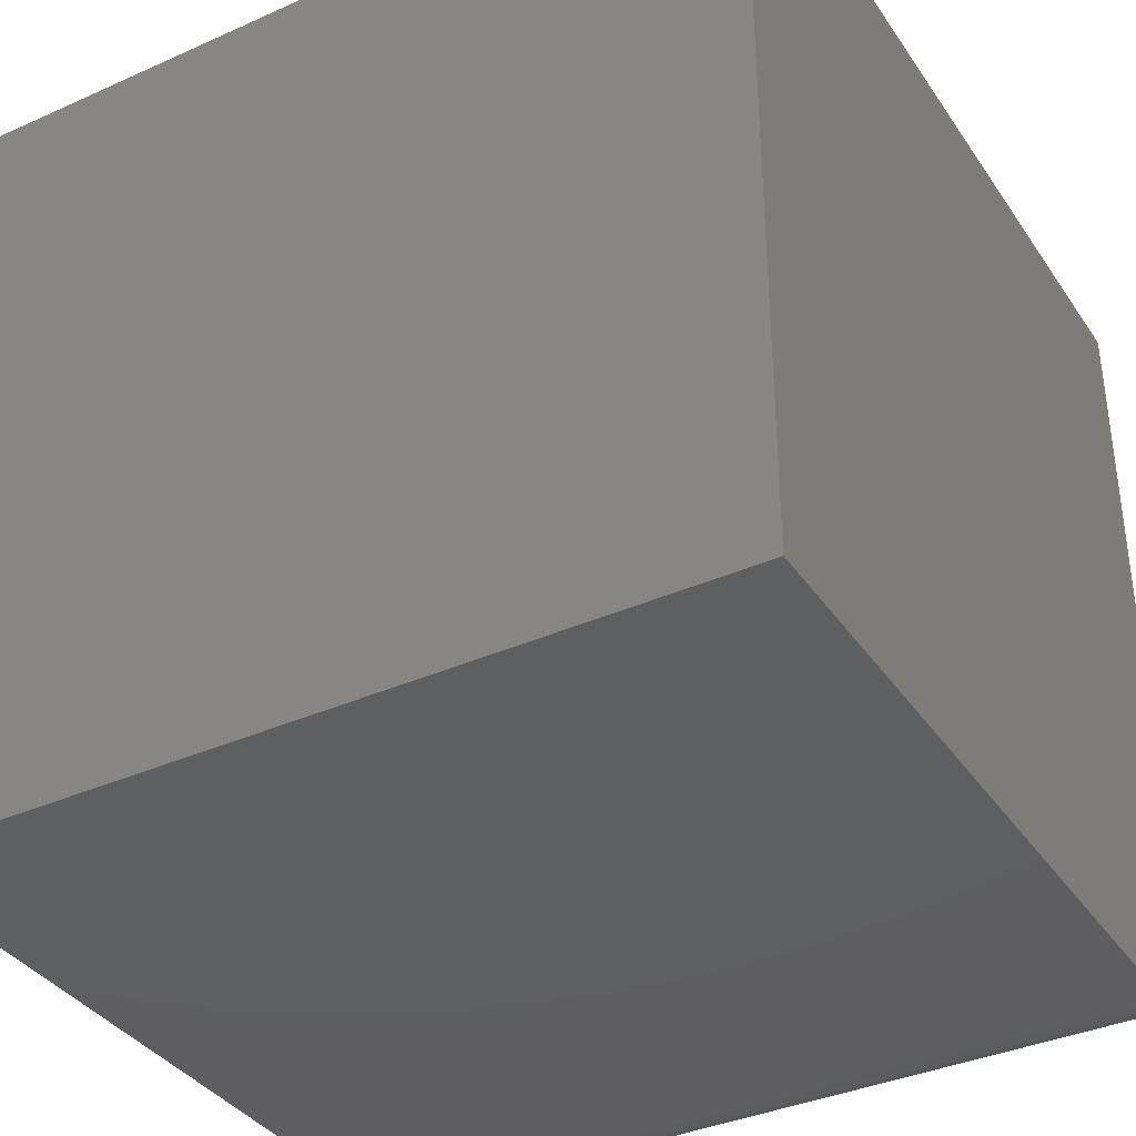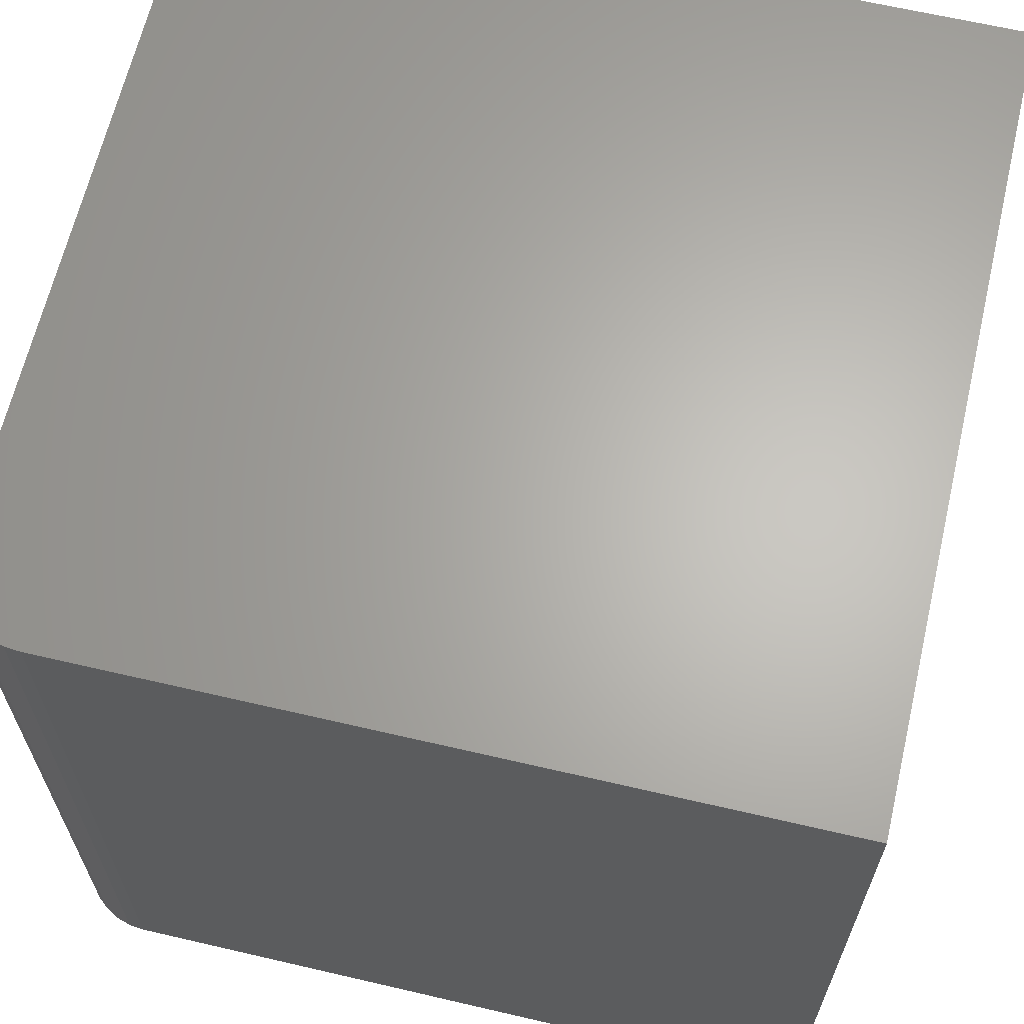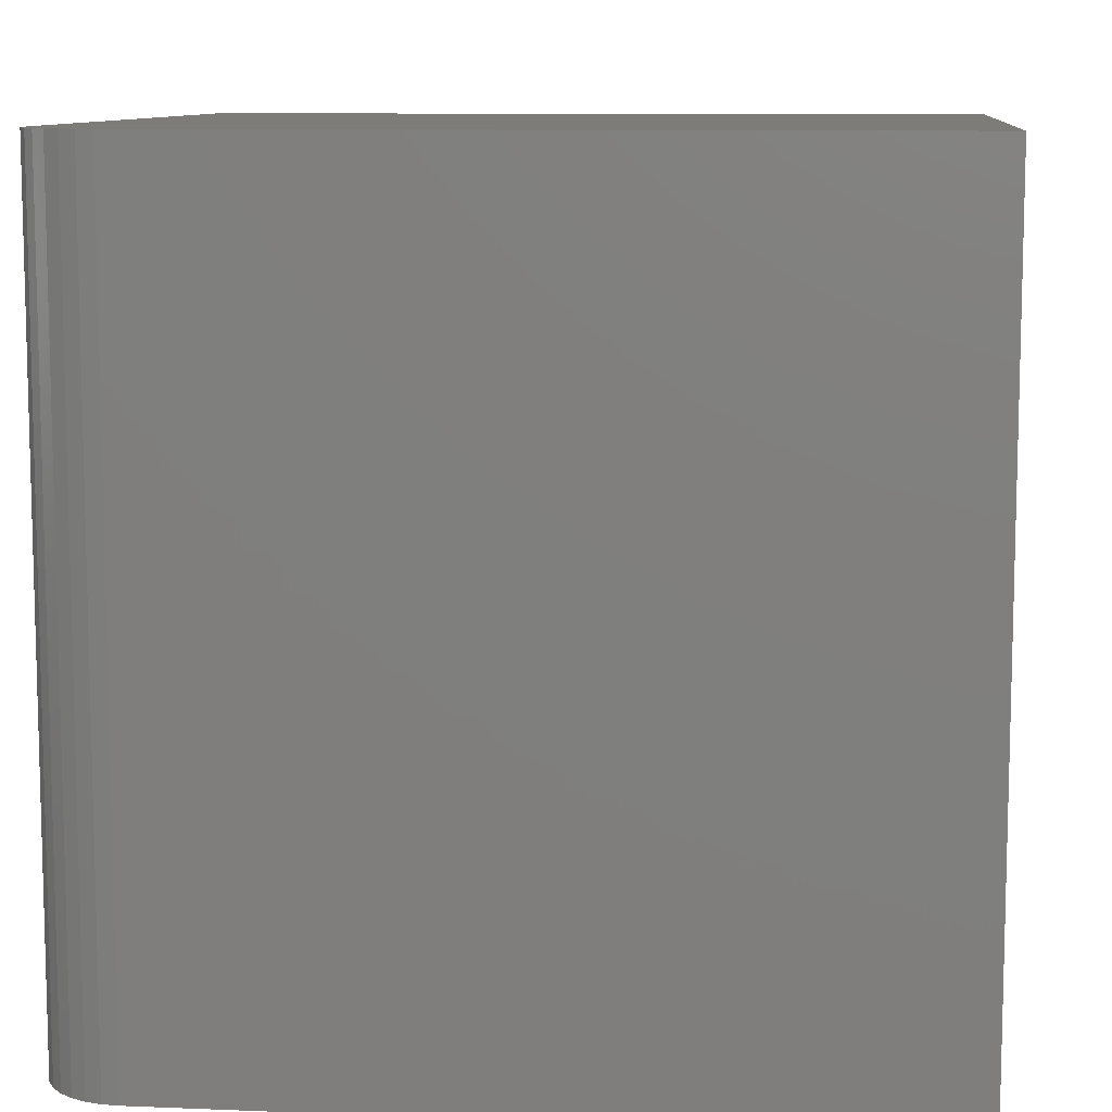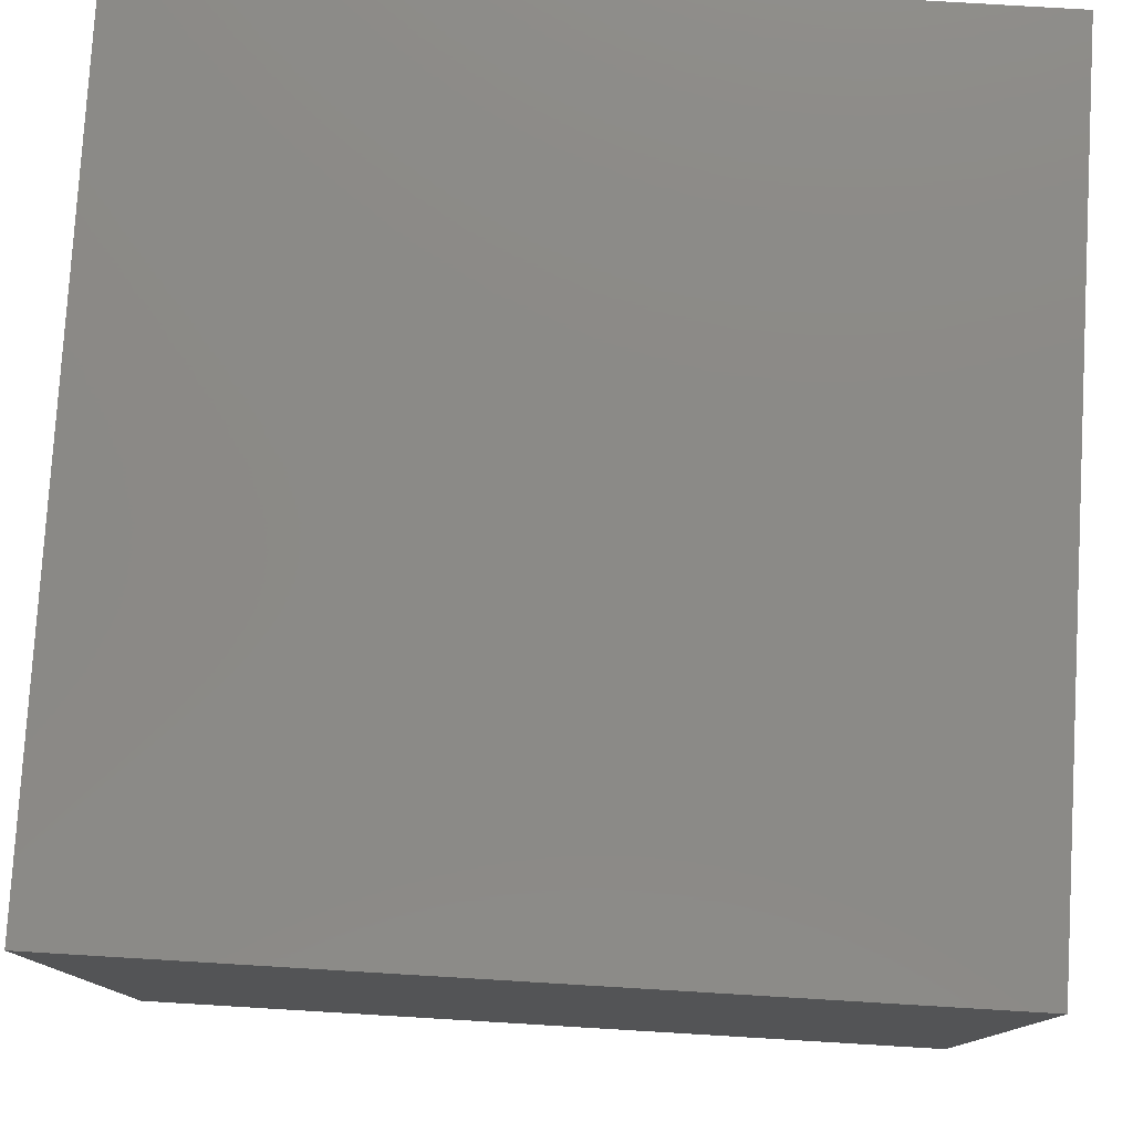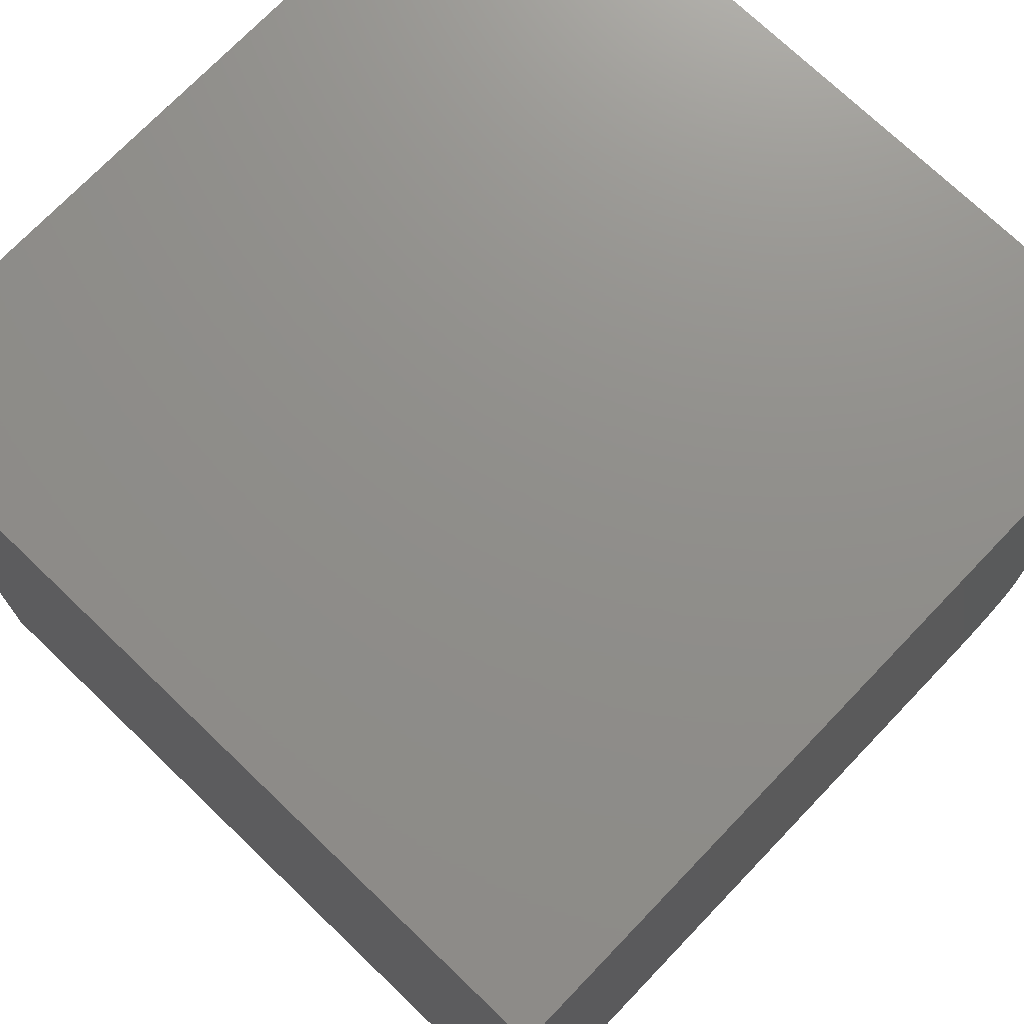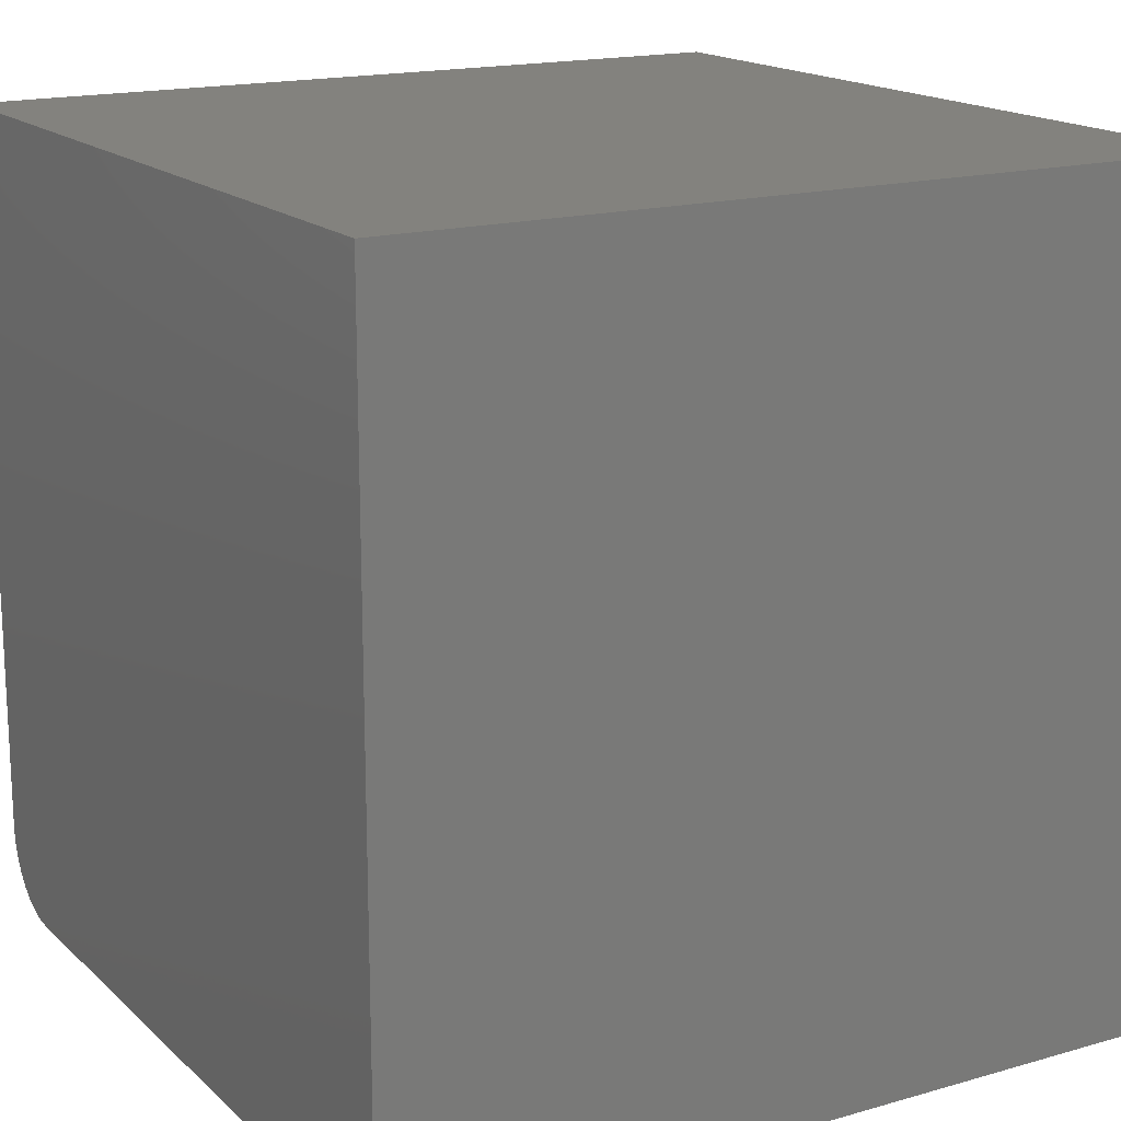
<metadata>
{"format":"stl","ext":"stl","renderer":"f3d","projection":"perspective","resolution":1024,"background":"white","views":[{"elev":-36.9,"azim":-60.0,"up":"+Z"},{"elev":64.7,"azim":-166.8,"up":"+Y"},{"elev":9.6,"azim":-173.9,"up":"+Y"},{"elev":78.6,"azim":93.4,"up":"+Z"},{"elev":73.2,"azim":-46.2,"up":"+Z"},{"elev":16.7,"azim":-120.2,"up":"+Z"}]}
</metadata>
<code>
# stl→obj: 24 verts, 44 faces
v 0.6016 -0.75 -0.75
v 0.6305 -0.75 -0.7471
v -0.75 -0.75 -0.75
v 0.75 -0.75 -0.6016
v 0.75 -0.75 0.75
v -0.75 -0.75 0.75
v 0.6584 -0.75 -0.7387
v 0.684 -0.75 -0.725
v 0.7065 -0.75 -0.7065
v 0.725 -0.75 -0.684
v 0.7387 -0.75 -0.6584
v 0.7471 -0.75 -0.6305
v -0.75 0.75 -0.75
v 0.6305 0.75 -0.7471
v 0.6016 0.75 -0.75
v 0.75 0.75 -0.6016
v 0.7471 0.75 -0.6305
v 0.7387 0.75 -0.6584
v 0.725 0.75 -0.684
v 0.7065 0.75 -0.7065
v 0.684 0.75 -0.725
v 0.6584 0.75 -0.7387
v -0.75 0.75 0.75
v 0.75 0.75 0.75
f 1 2 3
f 4 5 6
f 4 6 3
f 4 3 2
f 4 2 7
f 4 7 8
f 4 8 9
f 4 9 10
f 4 10 11
f 4 11 12
f 13 14 15
f 16 17 18
f 16 18 19
f 16 19 20
f 16 20 21
f 16 21 22
f 16 22 14
f 16 14 13
f 16 13 23
f 16 23 24
f 16 24 4
f 4 24 5
f 13 15 3
f 3 15 1
f 16 4 17
f 17 4 12
f 17 12 18
f 18 12 11
f 18 11 19
f 19 11 10
f 19 10 20
f 20 10 9
f 20 9 21
f 21 9 8
f 21 8 22
f 22 8 7
f 22 7 14
f 14 7 2
f 14 2 15
f 15 2 1
f 23 13 6
f 6 13 3
f 24 23 5
f 5 23 6

</code>
